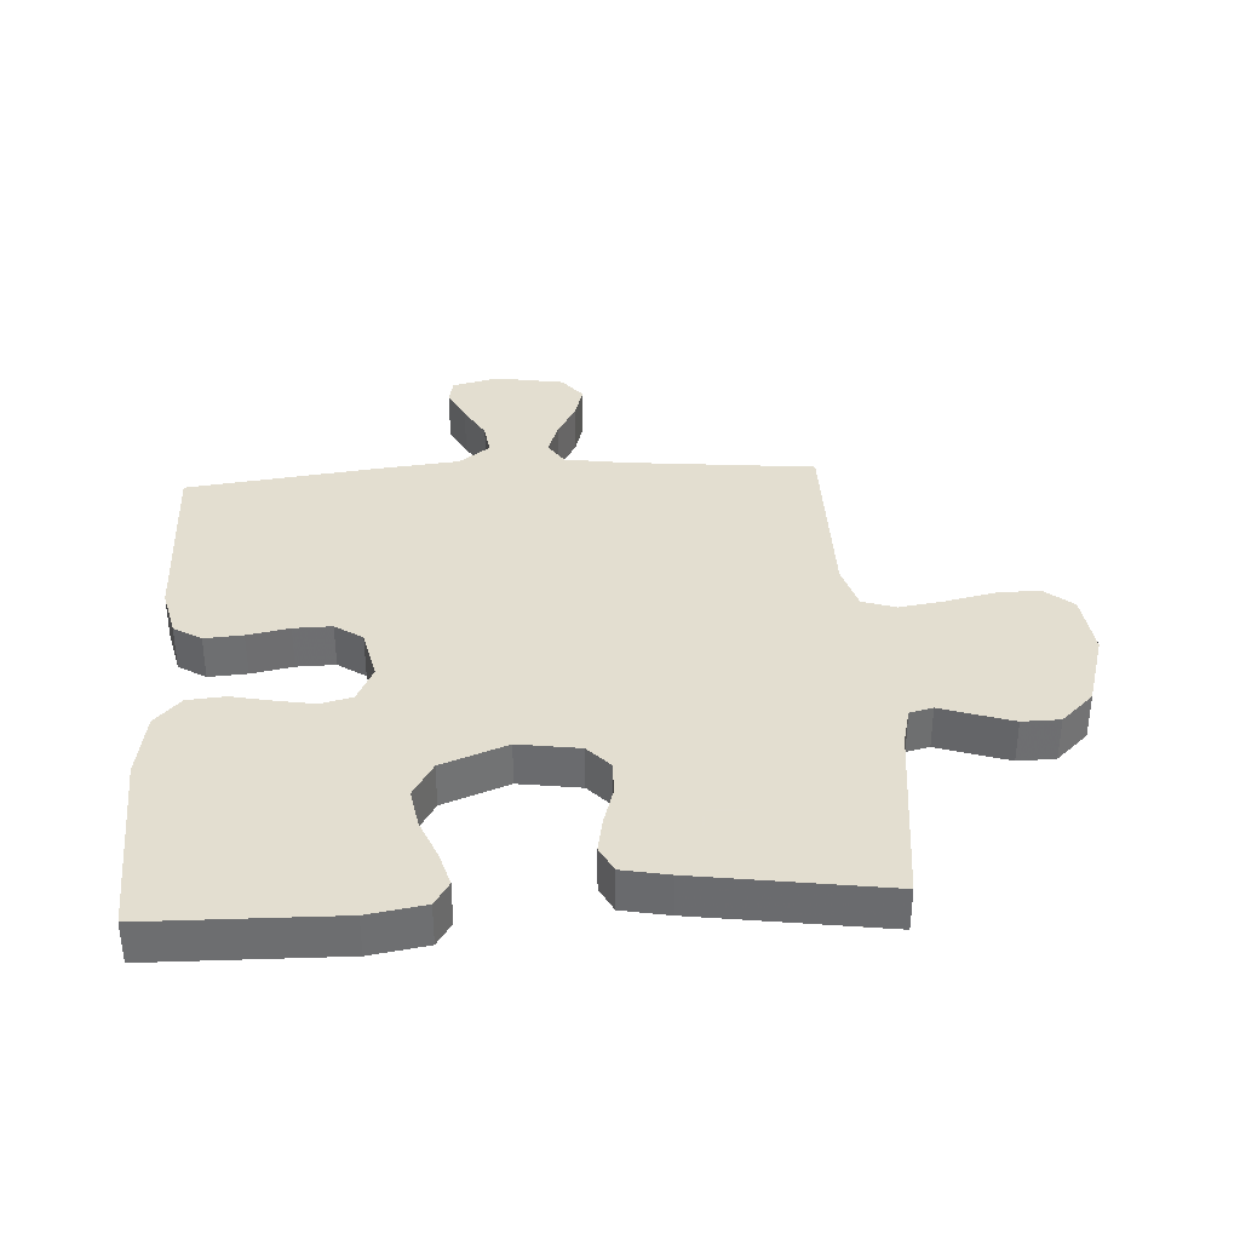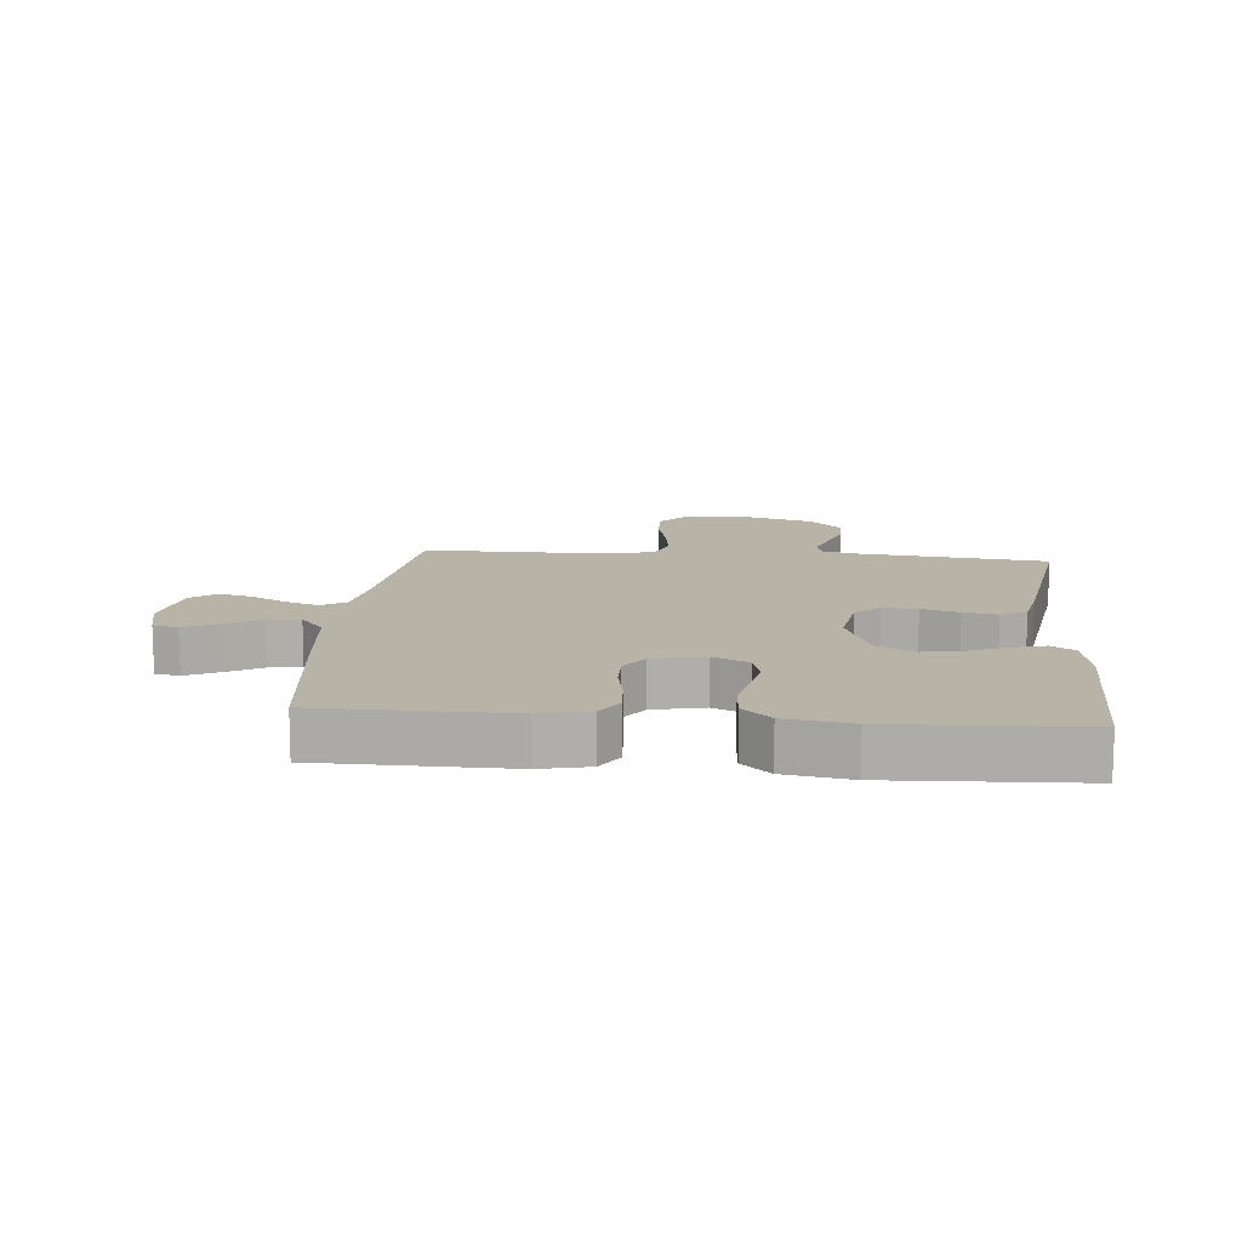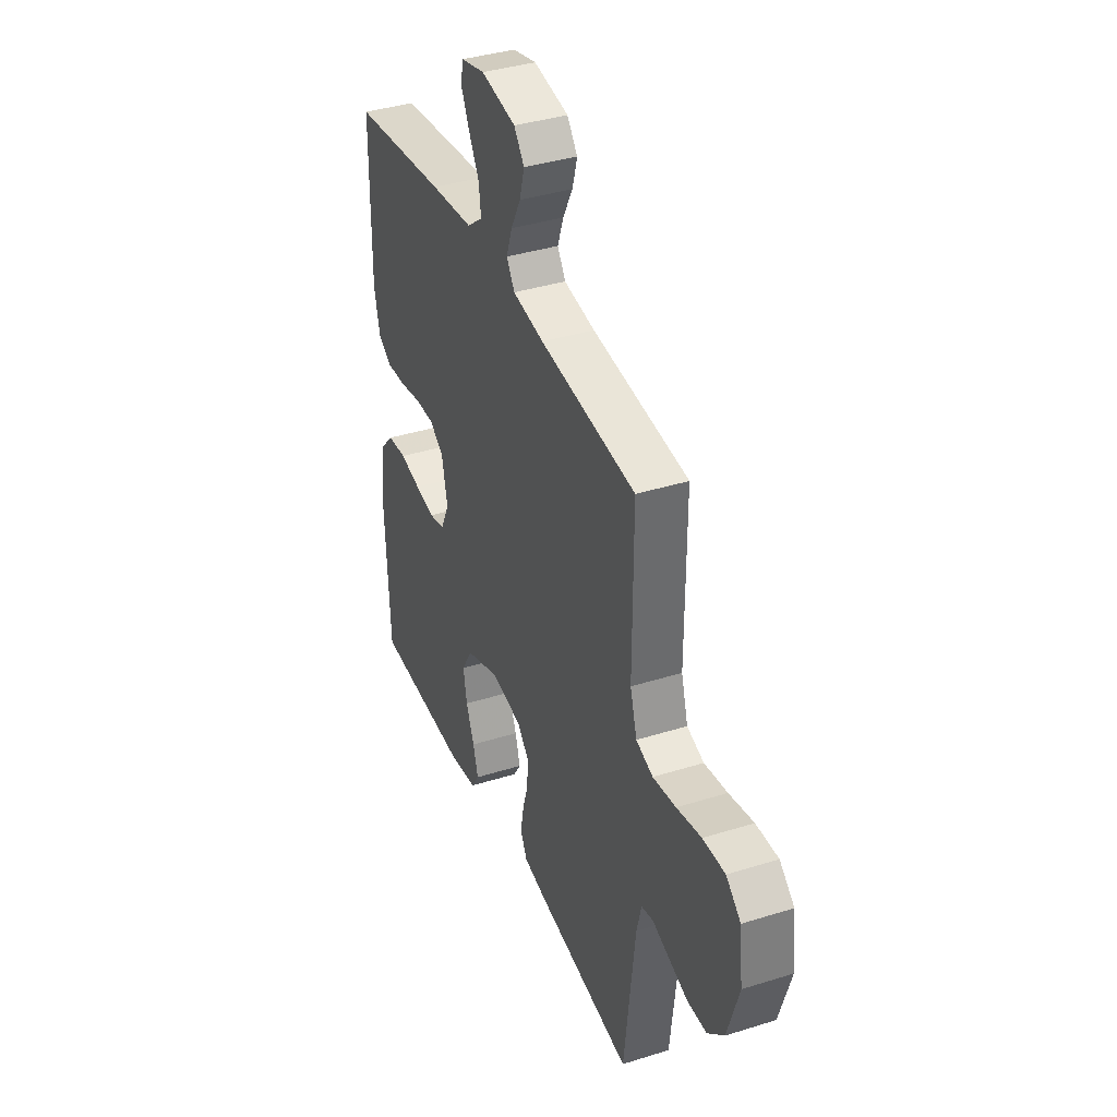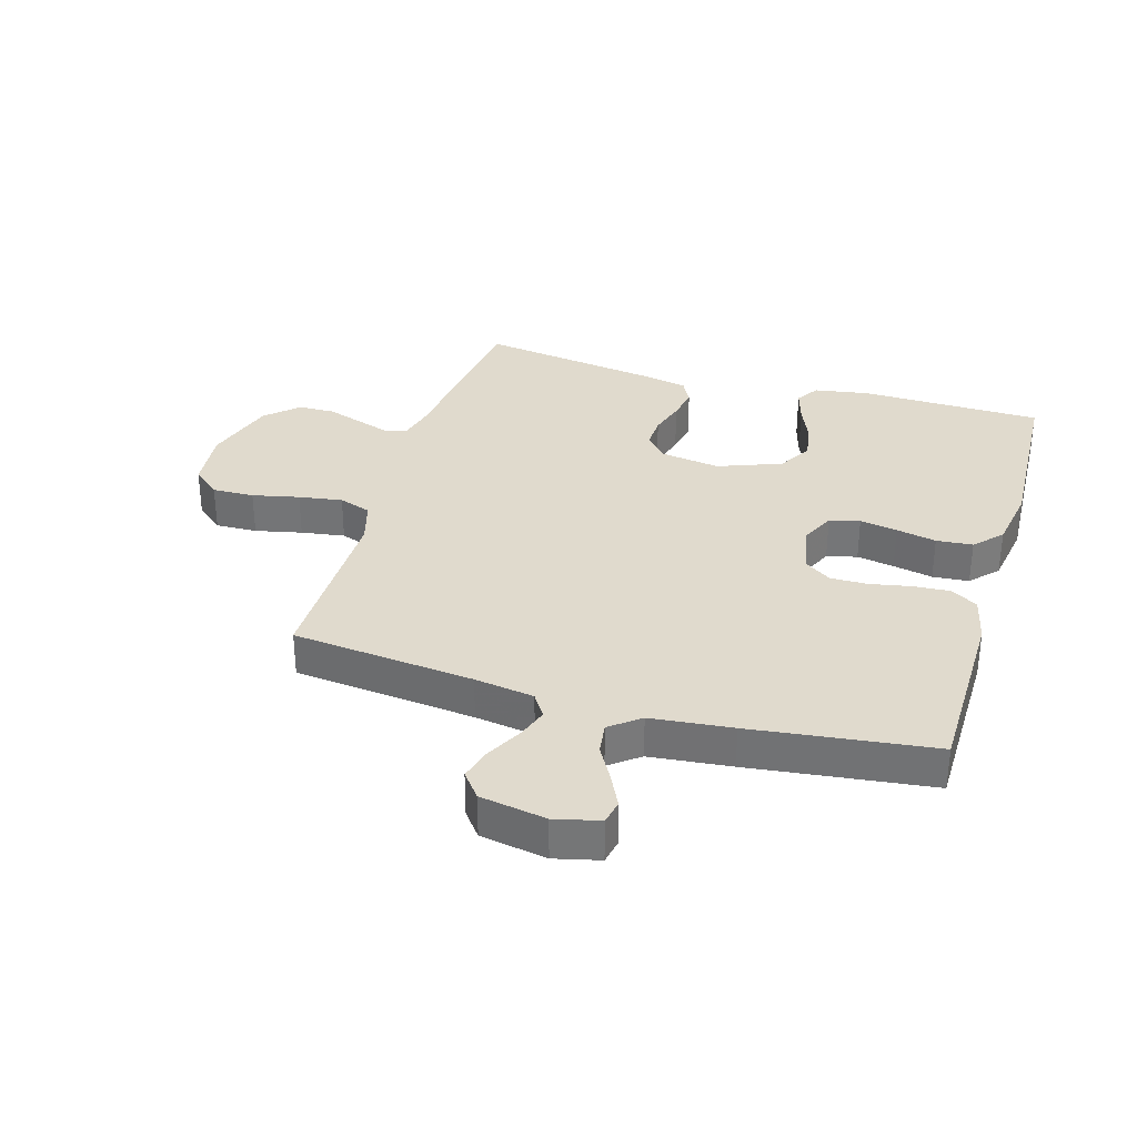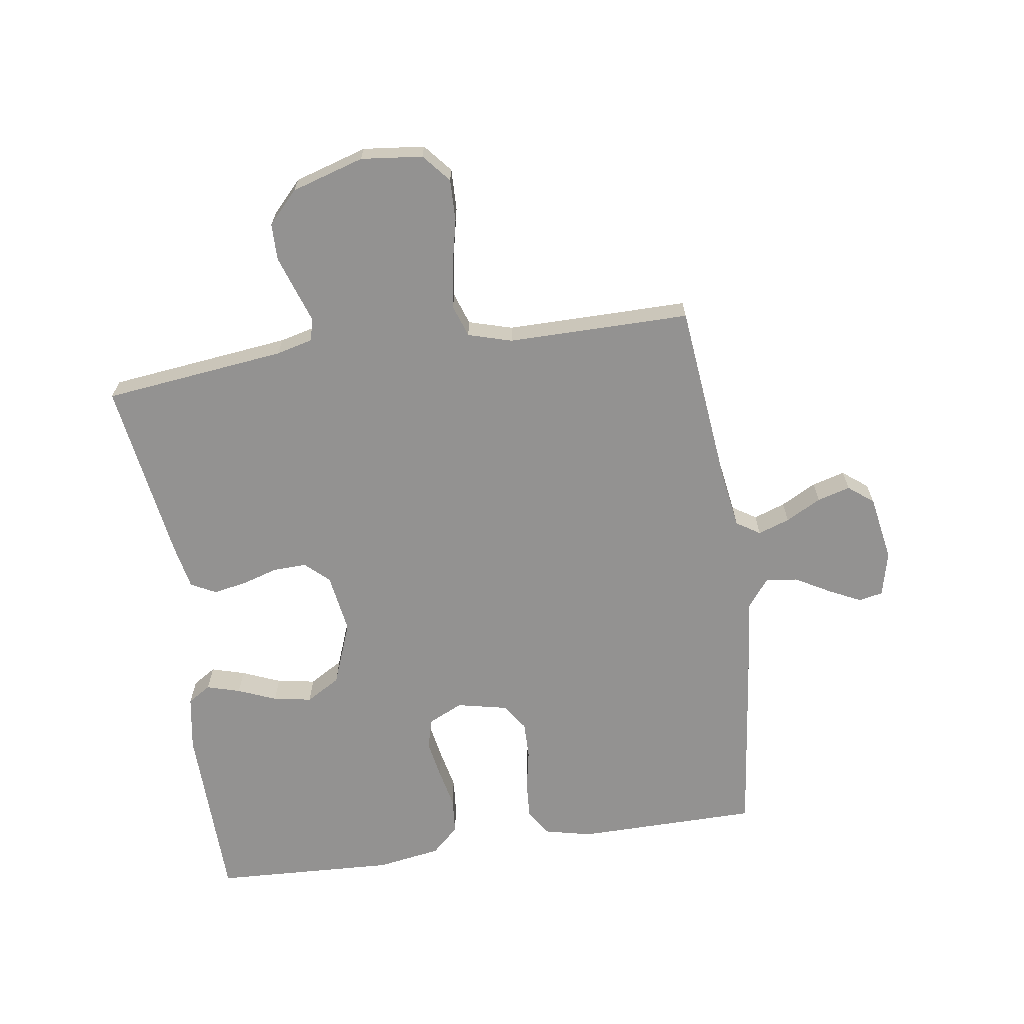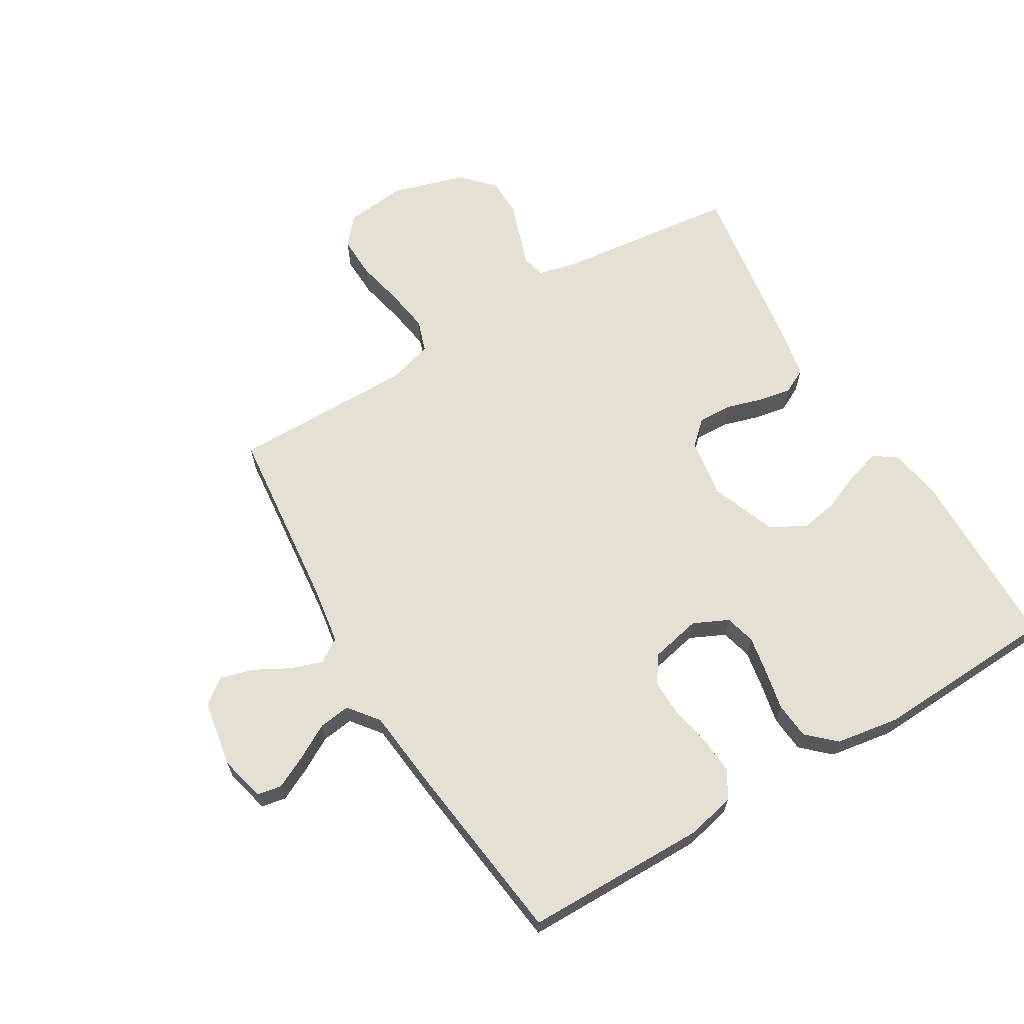
<metadata>
{"format":"obj","ext":"obj","renderer":"f3d","projection":"perspective","resolution":1024,"background":"white","views":[{"elev":35.9,"azim":176.5,"up":"+Y"},{"elev":12.8,"azim":95.2,"up":"+Y"},{"elev":38.0,"azim":-111.7,"up":"+Z"},{"elev":33.0,"azim":16.5,"up":"+Y"},{"elev":-66.4,"azim":-81.6,"up":"+Y"},{"elev":65.2,"azim":59.1,"up":"+Y"}]}
</metadata>
<code>
v 0.5 0.07 0.5
v 0.503 0.07 0.2
v 0.485 0.07 0.122
v 0.441 0.07 0.095
v 0.38 0.07 0.099
v 0.313 0.07 0.112
v 0.252 0.07 0.113
v 0.208 0.07 0.083
v 0.19 0.07 0
v 0.217 0.07 -0.057
v 0.267 0.07 -0.07
v 0.329 0.07 -0.059
v 0.395 0.07 -0.045
v 0.455 0.07 -0.05
v 0.497 0.07 -0.095
v 0.514 0.07 -0.2
v 0.5 0.07 -0.5
v 0.2 0.07 -0.506
v 0.109 0.07 -0.491
v 0.085 0.07 -0.453
v 0.101 0.07 -0.398
v 0.127 0.07 -0.335
v 0.138 0.07 -0.272
v 0.105 0.07 -0.216
v 0 0.07 -0.176
v -0.098 0.07 -0.191
v -0.134 0.07 -0.23
v -0.132 0.07 -0.285
v -0.114 0.07 -0.345
v -0.104 0.07 -0.399
v -0.125 0.07 -0.44
v -0.2 0.07 -0.455
v -0.5 0.07 -0.5
v -0.535 0.07 -0.2
v -0.55 0.07 -0.14
v -0.587 0.07 -0.131
v -0.64 0.07 -0.149
v -0.7 0.07 -0.169
v -0.76 0.07 -0.168
v -0.812 0.07 -0.119
v -0.848 0.07 0
v -0.837 0.07 0.101
v -0.791 0.07 0.14
v -0.722 0.07 0.138
v -0.645 0.07 0.121
v -0.573 0.07 0.11
v -0.52 0.07 0.128
v -0.499 0.07 0.2
v -0.5 0.07 0.5
v -0.2 0.07 0.531
v -0.102 0.07 0.546
v -0.077 0.07 0.585
v -0.095 0.07 0.637
v -0.126 0.07 0.695
v -0.141 0.07 0.749
v -0.109 0.07 0.79
v 0 0.07 0.809
v 0.074 0.07 0.791
v 0.082 0.07 0.751
v 0.056 0.07 0.698
v 0.024 0.07 0.641
v 0.017 0.07 0.589
v 0.066 0.07 0.551
v 0.2 0.07 0.537
v 0.5 0 0.5
v 0.503 0 0.2
v 0.485 0 0.122
v 0.441 0 0.095
v 0.38 0 0.099
v 0.313 0 0.112
v 0.252 0 0.113
v 0.208 0 0.083
v 0.19 0 0
v 0.217 0 -0.057
v 0.267 0 -0.07
v 0.329 0 -0.059
v 0.395 0 -0.045
v 0.455 0 -0.05
v 0.497 0 -0.095
v 0.514 0 -0.2
v 0.5 0 -0.5
v 0.2 0 -0.506
v 0.109 0 -0.491
v 0.085 0 -0.453
v 0.101 0 -0.398
v 0.127 0 -0.335
v 0.138 0 -0.272
v 0.105 0 -0.216
v 0 0 -0.176
v -0.098 0 -0.191
v -0.134 0 -0.23
v -0.132 0 -0.285
v -0.114 0 -0.345
v -0.104 0 -0.399
v -0.125 0 -0.44
v -0.2 0 -0.455
v -0.5 0 -0.5
v -0.535 0 -0.2
v -0.55 0 -0.14
v -0.587 0 -0.131
v -0.64 0 -0.149
v -0.7 0 -0.169
v -0.76 0 -0.168
v -0.812 0 -0.119
v -0.848 0 0
v -0.837 0 0.101
v -0.791 0 0.14
v -0.722 0 0.138
v -0.645 0 0.121
v -0.573 0 0.11
v -0.52 0 0.128
v -0.499 0 0.2
v -0.5 0 0.5
v -0.2 0 0.531
v -0.102 0 0.546
v -0.077 0 0.585
v -0.095 0 0.637
v -0.126 0 0.695
v -0.141 0 0.749
v -0.109 0 0.79
v 0 0 0.809
v 0.074 0 0.791
v 0.082 0 0.751
v 0.056 0 0.698
v 0.024 0 0.641
v 0.017 0 0.589
v 0.066 0 0.551
v 0.2 0 0.537
f 4 5 6
f 3 4 6
f 2 3 6
f 1 2 6
f 64 1 6
f 63 64 6
f 62 63 6 7
f 59 60 61
f 58 59 61
f 57 58 61
f 56 57 61
f 55 56 61
f 54 55 61
f 53 54 61
f 52 53 61 62
f 62 7 8
f 52 62 8
f 51 52 8
f 48 49 50
f 51 8 9
f 50 51 9
f 48 50 9
f 47 48 9
f 43 44 45
f 42 43 45
f 41 42 45
f 40 41 45
f 39 40 45
f 38 39 45
f 37 38 45
f 36 37 45
f 35 36 45 46
f 47 9 10
f 46 47 10
f 35 46 10
f 34 35 10
f 32 33 34
f 31 32 34
f 30 31 34
f 29 30 34
f 28 29 34
f 20 21 22
f 19 20 22
f 18 19 22
f 17 18 22
f 16 17 22
f 15 16 22
f 14 15 22
f 13 14 22
f 12 13 22
f 11 12 22 23
f 10 11 23 24
f 27 28 34
f 26 27 34
f 25 26 34 10
f 10 24 25
f 70 69 68
f 70 68 67
f 70 67 66
f 70 66 65
f 70 65 128
f 70 128 127
f 71 70 127 126
f 125 124 123
f 125 123 122
f 125 122 121
f 125 121 120
f 125 120 119
f 125 119 118
f 125 118 117
f 126 125 117 116
f 72 71 126
f 72 126 116
f 72 116 115
f 114 113 112
f 73 72 115
f 73 115 114
f 73 114 112
f 73 112 111
f 109 108 107
f 109 107 106
f 109 106 105
f 109 105 104
f 109 104 103
f 109 103 102
f 109 102 101
f 109 101 100
f 110 109 100 99
f 74 73 111
f 74 111 110
f 74 110 99
f 74 99 98
f 98 97 96
f 98 96 95
f 98 95 94
f 98 94 93
f 98 93 92
f 86 85 84
f 86 84 83
f 86 83 82
f 86 82 81
f 86 81 80
f 86 80 79
f 86 79 78
f 86 78 77
f 86 77 76
f 87 86 76 75
f 88 87 75 74
f 98 92 91
f 98 91 90
f 74 98 90 89
f 89 88 74
f 1 65 66 2
f 2 66 67 3
f 3 67 68 4
f 4 68 69 5
f 5 69 70 6
f 6 70 71 7
f 7 71 72 8
f 8 72 73 9
f 9 73 74 10
f 10 74 75 11
f 11 75 76 12
f 12 76 77 13
f 13 77 78 14
f 14 78 79 15
f 15 79 80 16
f 16 80 81 17
f 17 81 82 18
f 18 82 83 19
f 19 83 84 20
f 20 84 85 21
f 21 85 86 22
f 22 86 87 23
f 23 87 88 24
f 24 88 89 25
f 25 89 90 26
f 26 90 91 27
f 27 91 92 28
f 28 92 93 29
f 29 93 94 30
f 30 94 95 31
f 31 95 96 32
f 32 96 97 33
f 33 97 98 34
f 34 98 99 35
f 35 99 100 36
f 36 100 101 37
f 37 101 102 38
f 38 102 103 39
f 39 103 104 40
f 40 104 105 41
f 41 105 106 42
f 42 106 107 43
f 43 107 108 44
f 44 108 109 45
f 45 109 110 46
f 46 110 111 47
f 47 111 112 48
f 48 112 113 49
f 49 113 114 50
f 50 114 115 51
f 51 115 116 52
f 52 116 117 53
f 53 117 118 54
f 54 118 119 55
f 55 119 120 56
f 56 120 121 57
f 57 121 122 58
f 58 122 123 59
f 59 123 124 60
f 60 124 125 61
f 61 125 126 62
f 62 126 127 63
f 63 127 128 64
f 64 128 65 1

</code>
